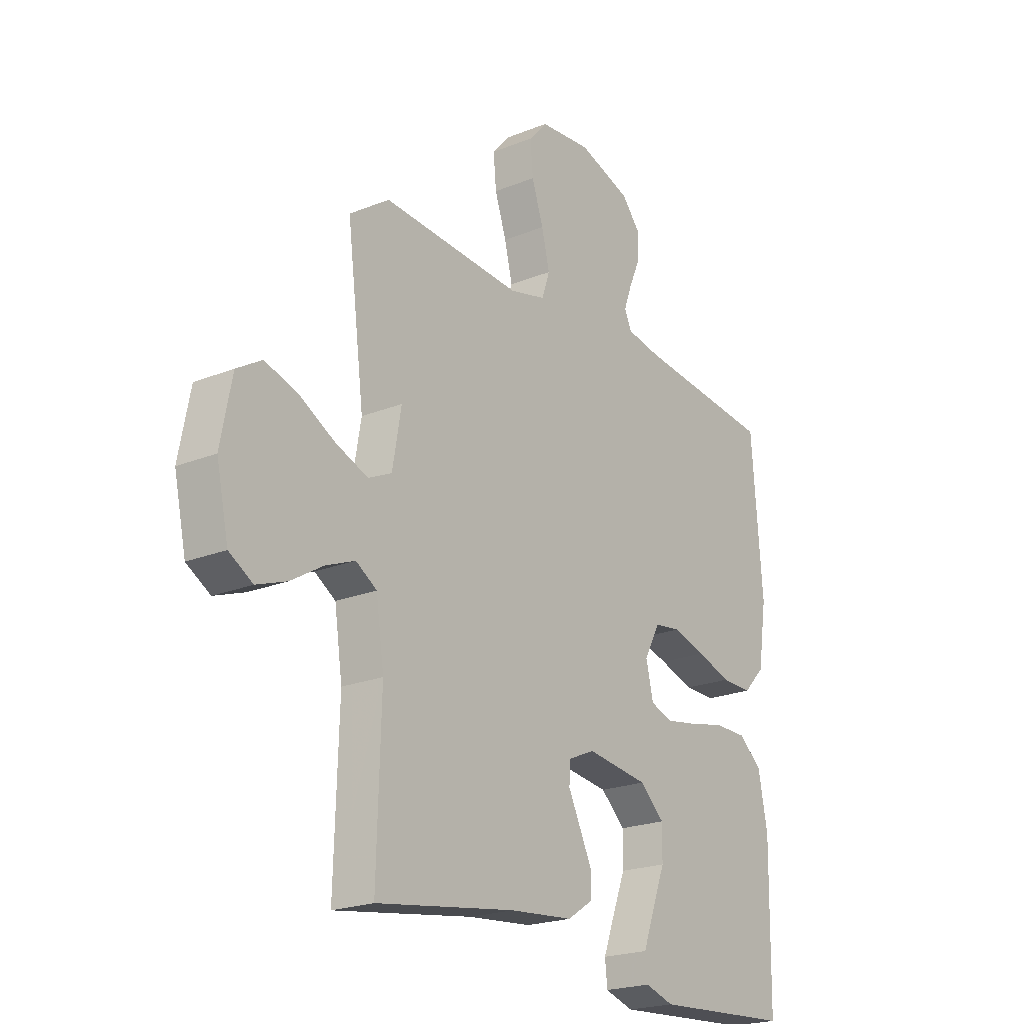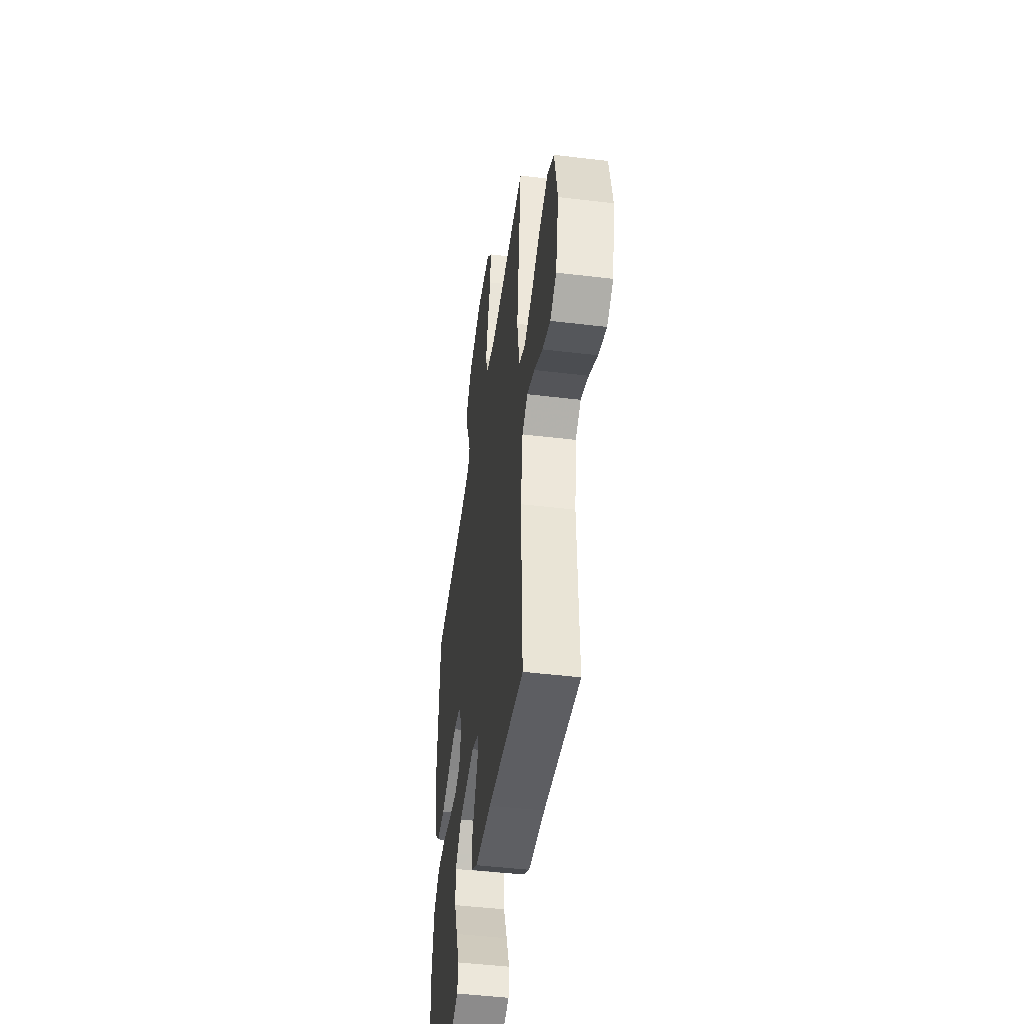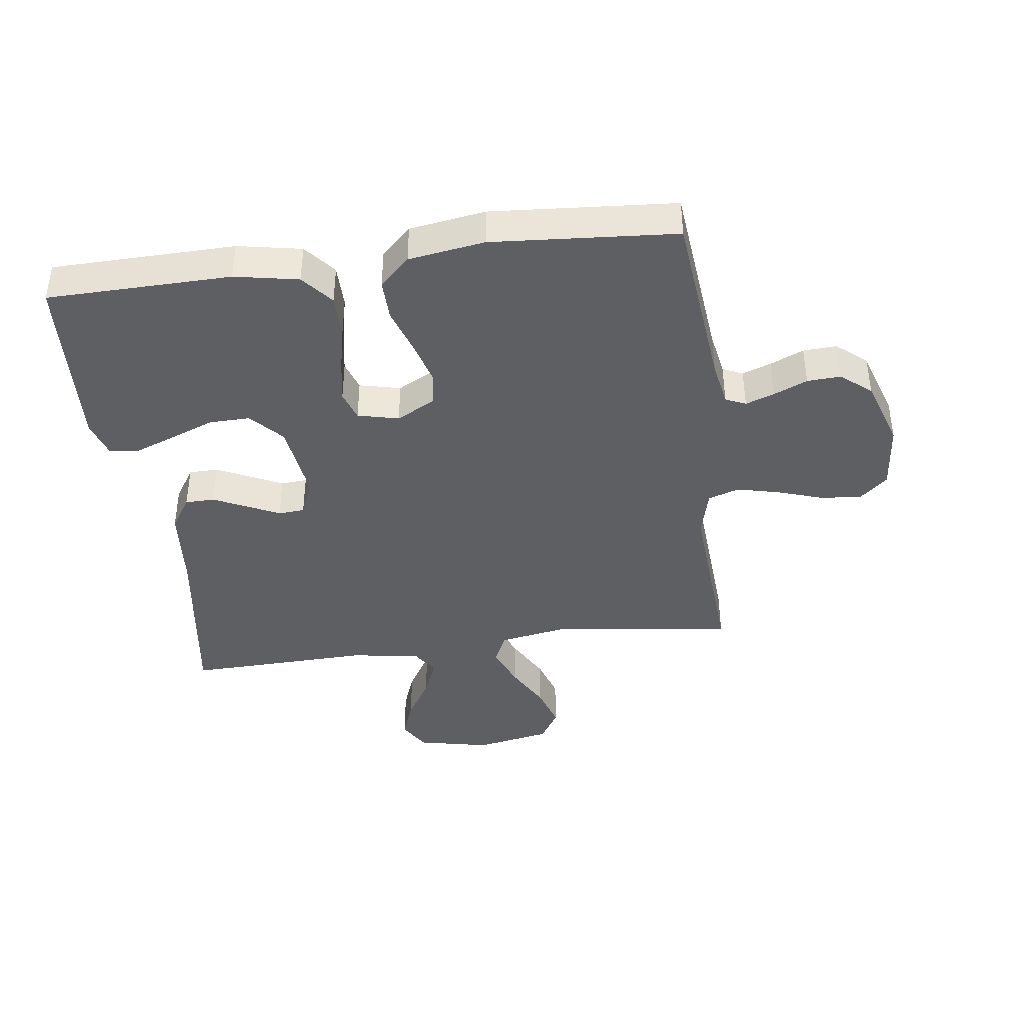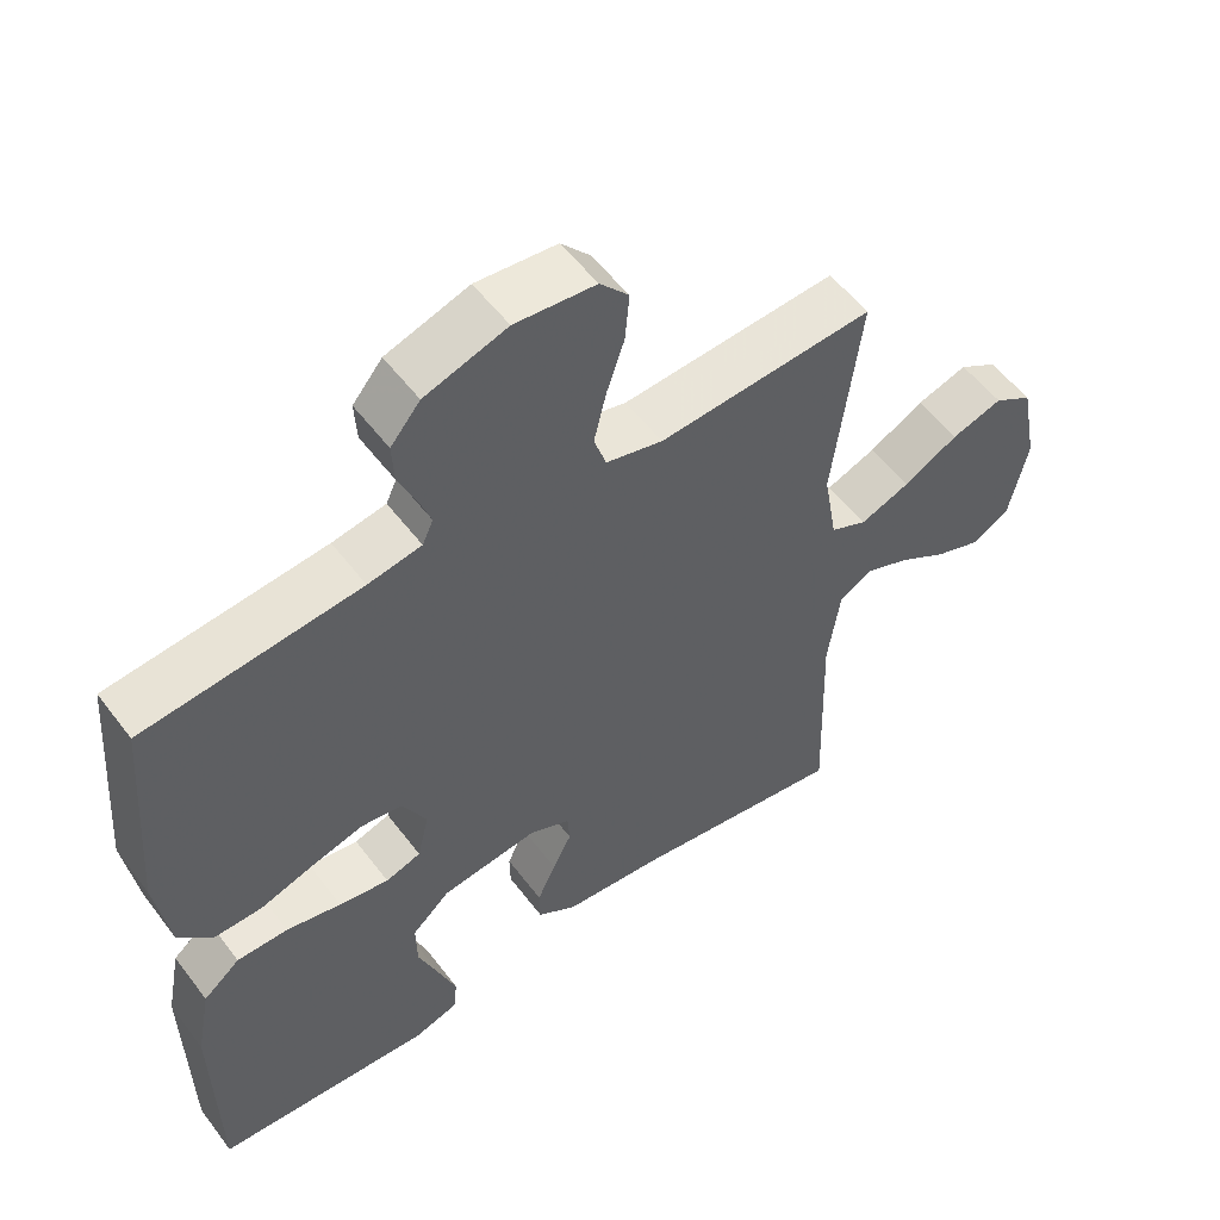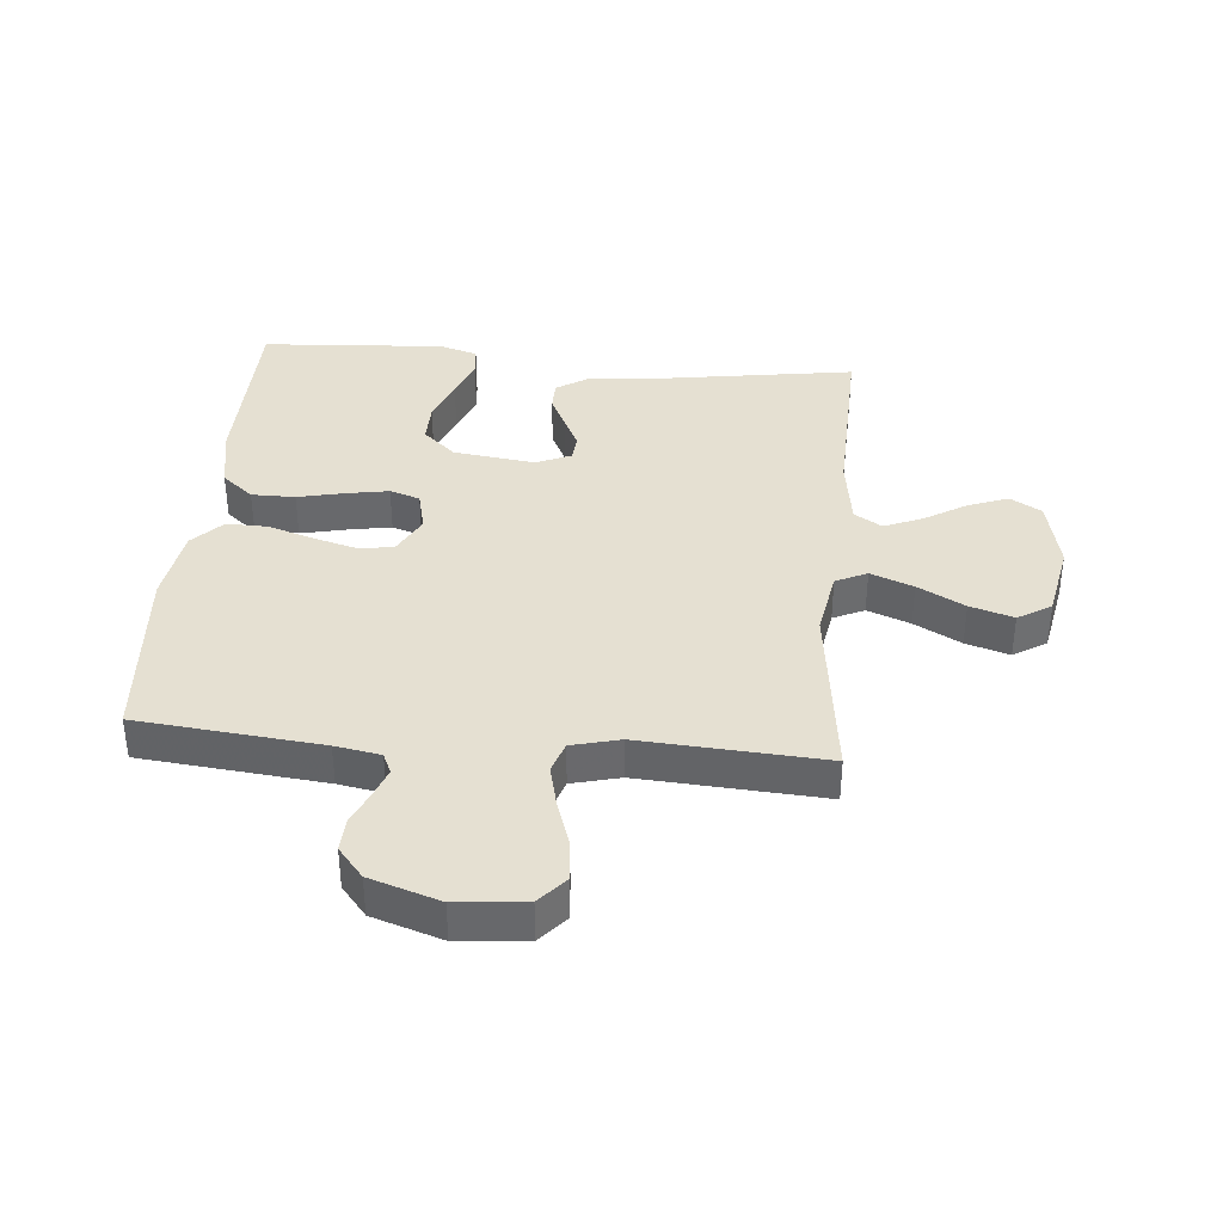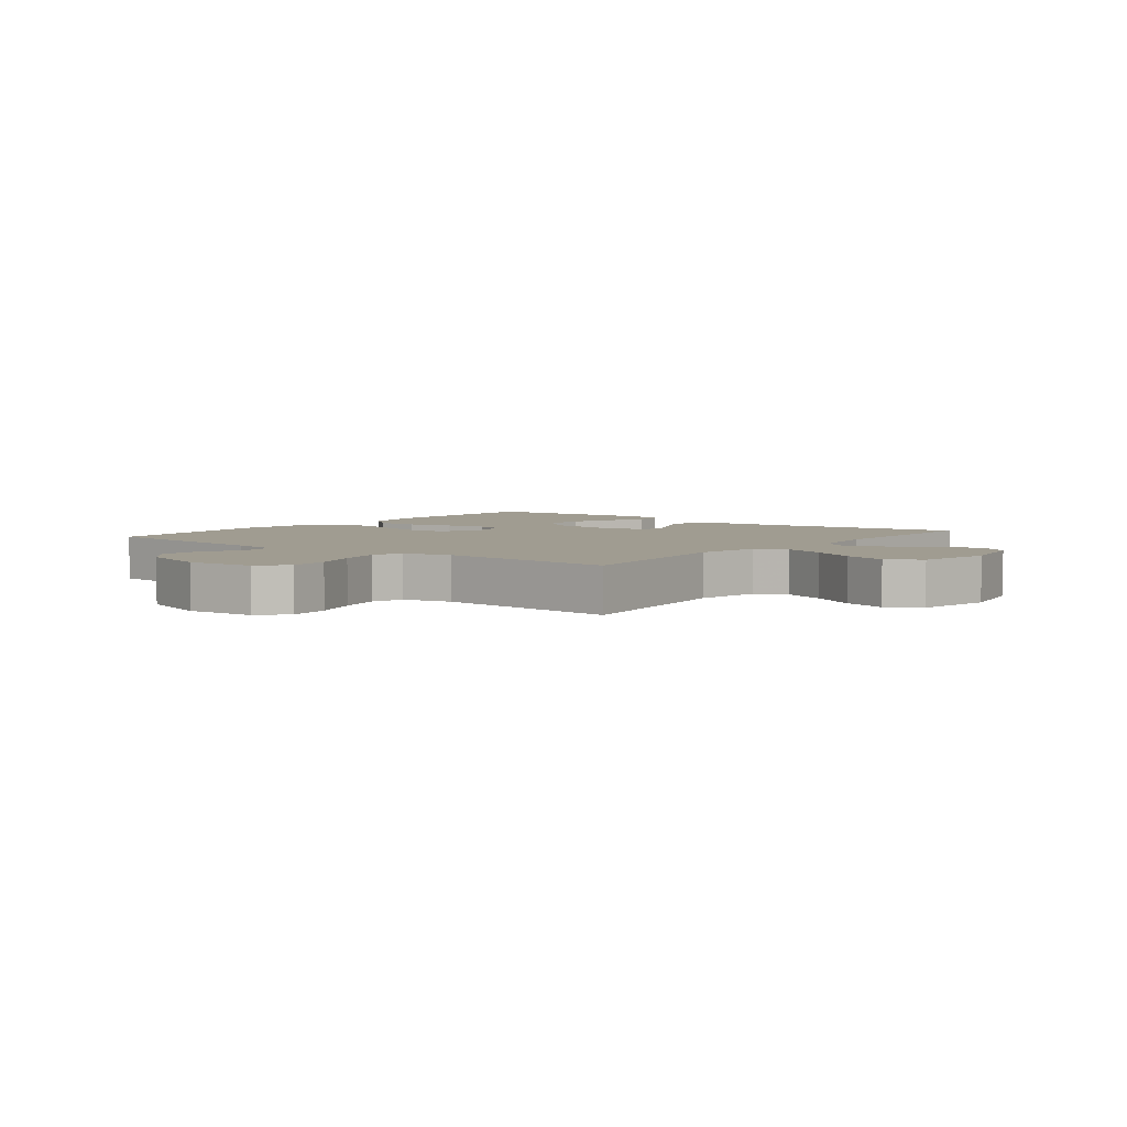
<metadata>
{"format":"obj","ext":"obj","renderer":"f3d","projection":"perspective","resolution":1024,"background":"white","views":[{"elev":-21.7,"azim":125.4,"up":"+Z"},{"elev":-46.9,"azim":82.2,"up":"+Z"},{"elev":-40.4,"azim":-82.3,"up":"+Y"},{"elev":54.6,"azim":-36.4,"up":"+Z"},{"elev":37.6,"azim":5.1,"up":"+Y"},{"elev":4.4,"azim":38.3,"up":"+Y"}]}
</metadata>
<code>
v -0.5 0.07 -0.5
v -0.505 0.07 -0.2
v -0.485 0.07 -0.096
v -0.434 0.07 -0.054
v -0.363 0.07 -0.054
v -0.287 0.07 -0.071
v -0.218 0.07 -0.083
v -0.169 0.07 -0.067
v -0.153 0.07 0
v -0.187 0.07 0.064
v -0.244 0.07 0.072
v -0.316 0.07 0.052
v -0.39 0.07 0.028
v -0.457 0.07 0.027
v -0.504 0.07 0.076
v -0.523 0.07 0.2
v -0.5 0.07 0.5
v -0.2 0.07 0.53
v -0.126 0.07 0.543
v -0.111 0.07 0.576
v -0.128 0.07 0.623
v -0.152 0.07 0.678
v -0.155 0.07 0.733
v -0.114 0.07 0.782
v 0 0.07 0.819
v 0.112 0.07 0.808
v 0.152 0.07 0.763
v 0.146 0.07 0.696
v 0.121 0.07 0.622
v 0.104 0.07 0.552
v 0.121 0.07 0.501
v 0.2 0.07 0.481
v 0.5 0.07 0.5
v 0.462 0.07 0.2
v 0.481 0.07 0.091
v 0.532 0.07 0.067
v 0.602 0.07 0.094
v 0.678 0.07 0.135
v 0.749 0.07 0.157
v 0.803 0.07 0.124
v 0.827 0.07 0
v 0.801 0.07 -0.119
v 0.75 0.07 -0.149
v 0.685 0.07 -0.125
v 0.616 0.07 -0.083
v 0.553 0.07 -0.057
v 0.508 0.07 -0.085
v 0.491 0.07 -0.2
v 0.5 0.07 -0.5
v 0.2 0.07 -0.454
v 0.063 0.07 -0.441
v 0.009 0.07 -0.406
v 0.008 0.07 -0.358
v 0.034 0.07 -0.304
v 0.06 0.07 -0.251
v 0.057 0.07 -0.208
v 0 0.07 -0.183
v -0.134 0.07 -0.2
v -0.187 0.07 -0.248
v -0.186 0.07 -0.314
v -0.158 0.07 -0.386
v -0.133 0.07 -0.453
v -0.138 0.07 -0.501
v -0.2 0.07 -0.52
v -0.5 0 -0.5
v -0.505 0 -0.2
v -0.485 0 -0.096
v -0.434 0 -0.054
v -0.363 0 -0.054
v -0.287 0 -0.071
v -0.218 0 -0.083
v -0.169 0 -0.067
v -0.153 0 0
v -0.187 0 0.064
v -0.244 0 0.072
v -0.316 0 0.052
v -0.39 0 0.028
v -0.457 0 0.027
v -0.504 0 0.076
v -0.523 0 0.2
v -0.5 0 0.5
v -0.2 0 0.53
v -0.126 0 0.543
v -0.111 0 0.576
v -0.128 0 0.623
v -0.152 0 0.678
v -0.155 0 0.733
v -0.114 0 0.782
v 0 0 0.819
v 0.112 0 0.808
v 0.152 0 0.763
v 0.146 0 0.696
v 0.121 0 0.622
v 0.104 0 0.552
v 0.121 0 0.501
v 0.2 0 0.481
v 0.5 0 0.5
v 0.462 0 0.2
v 0.481 0 0.091
v 0.532 0 0.067
v 0.602 0 0.094
v 0.678 0 0.135
v 0.749 0 0.157
v 0.803 0 0.124
v 0.827 0 0
v 0.801 0 -0.119
v 0.75 0 -0.149
v 0.685 0 -0.125
v 0.616 0 -0.083
v 0.553 0 -0.057
v 0.508 0 -0.085
v 0.491 0 -0.2
v 0.5 0 -0.5
v 0.2 0 -0.454
v 0.063 0 -0.441
v 0.009 0 -0.406
v 0.008 0 -0.358
v 0.034 0 -0.304
v 0.06 0 -0.251
v 0.057 0 -0.208
v 0 0 -0.183
v -0.134 0 -0.2
v -0.187 0 -0.248
v -0.186 0 -0.314
v -0.158 0 -0.386
v -0.133 0 -0.453
v -0.138 0 -0.501
v -0.2 0 -0.52
f 60 61 62 63
f 60 63 64 1
f 52 53 54 55
f 50 51 52 55
f 48 49 50 55
f 47 48 55 56
f 46 47 56 57
f 42 43 44 45
f 42 45 46
f 41 42 46
f 40 41 46
f 37 38 39 40
f 36 37 40 46
f 35 36 46 57
f 32 33 34
f 31 32 34 35
f 26 27 28 29
f 26 29 30
f 25 26 30
f 24 25 30 31
f 21 22 23 24
f 20 21 24 31
f 15 16 17 18
f 15 18 19
f 12 13 14 15
f 11 12 15 19
f 10 11 19 20
f 3 4 5 6
f 3 6 7
f 2 3 7
f 59 60 1 2
f 58 59 2 7
f 57 58 7 8
f 35 57 8 9
f 20 31 35
f 9 10 20 35
f 127 126 125 124
f 65 128 127 124
f 119 118 117 116
f 119 116 115 114
f 119 114 113 112
f 120 119 112 111
f 121 120 111 110
f 109 108 107 106
f 110 109 106
f 110 106 105
f 110 105 104
f 104 103 102 101
f 110 104 101 100
f 121 110 100 99
f 98 97 96
f 99 98 96 95
f 93 92 91 90
f 94 93 90
f 94 90 89
f 95 94 89 88
f 88 87 86 85
f 95 88 85 84
f 82 81 80 79
f 83 82 79
f 79 78 77 76
f 83 79 76 75
f 84 83 75 74
f 70 69 68 67
f 71 70 67
f 71 67 66
f 66 65 124 123
f 71 66 123 122
f 72 71 122 121
f 73 72 121 99
f 99 95 84
f 99 84 74 73
f 1 65 66 2
f 2 66 67 3
f 3 67 68 4
f 4 68 69 5
f 5 69 70 6
f 6 70 71 7
f 7 71 72 8
f 8 72 73 9
f 9 73 74 10
f 10 74 75 11
f 11 75 76 12
f 12 76 77 13
f 13 77 78 14
f 14 78 79 15
f 15 79 80 16
f 16 80 81 17
f 17 81 82 18
f 18 82 83 19
f 19 83 84 20
f 20 84 85 21
f 21 85 86 22
f 22 86 87 23
f 23 87 88 24
f 24 88 89 25
f 25 89 90 26
f 26 90 91 27
f 27 91 92 28
f 28 92 93 29
f 29 93 94 30
f 30 94 95 31
f 31 95 96 32
f 32 96 97 33
f 33 97 98 34
f 34 98 99 35
f 35 99 100 36
f 36 100 101 37
f 37 101 102 38
f 38 102 103 39
f 39 103 104 40
f 40 104 105 41
f 41 105 106 42
f 42 106 107 43
f 43 107 108 44
f 44 108 109 45
f 45 109 110 46
f 46 110 111 47
f 47 111 112 48
f 48 112 113 49
f 49 113 114 50
f 50 114 115 51
f 51 115 116 52
f 52 116 117 53
f 53 117 118 54
f 54 118 119 55
f 55 119 120 56
f 56 120 121 57
f 57 121 122 58
f 58 122 123 59
f 59 123 124 60
f 60 124 125 61
f 61 125 126 62
f 62 126 127 63
f 63 127 128 64
f 64 128 65 1

</code>
